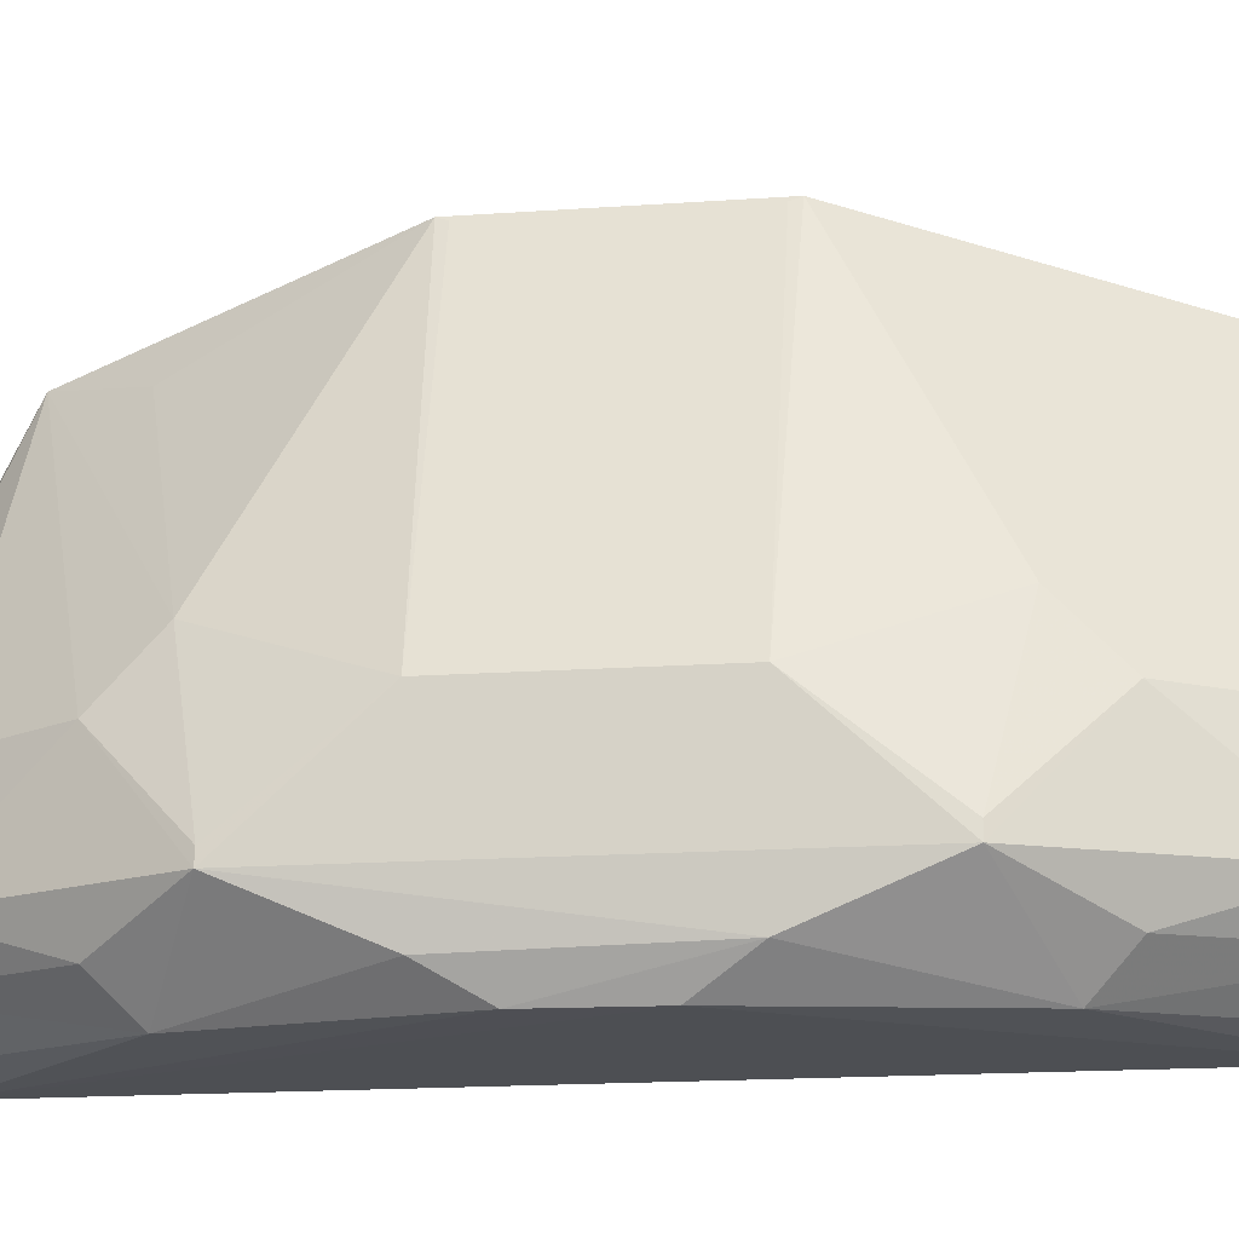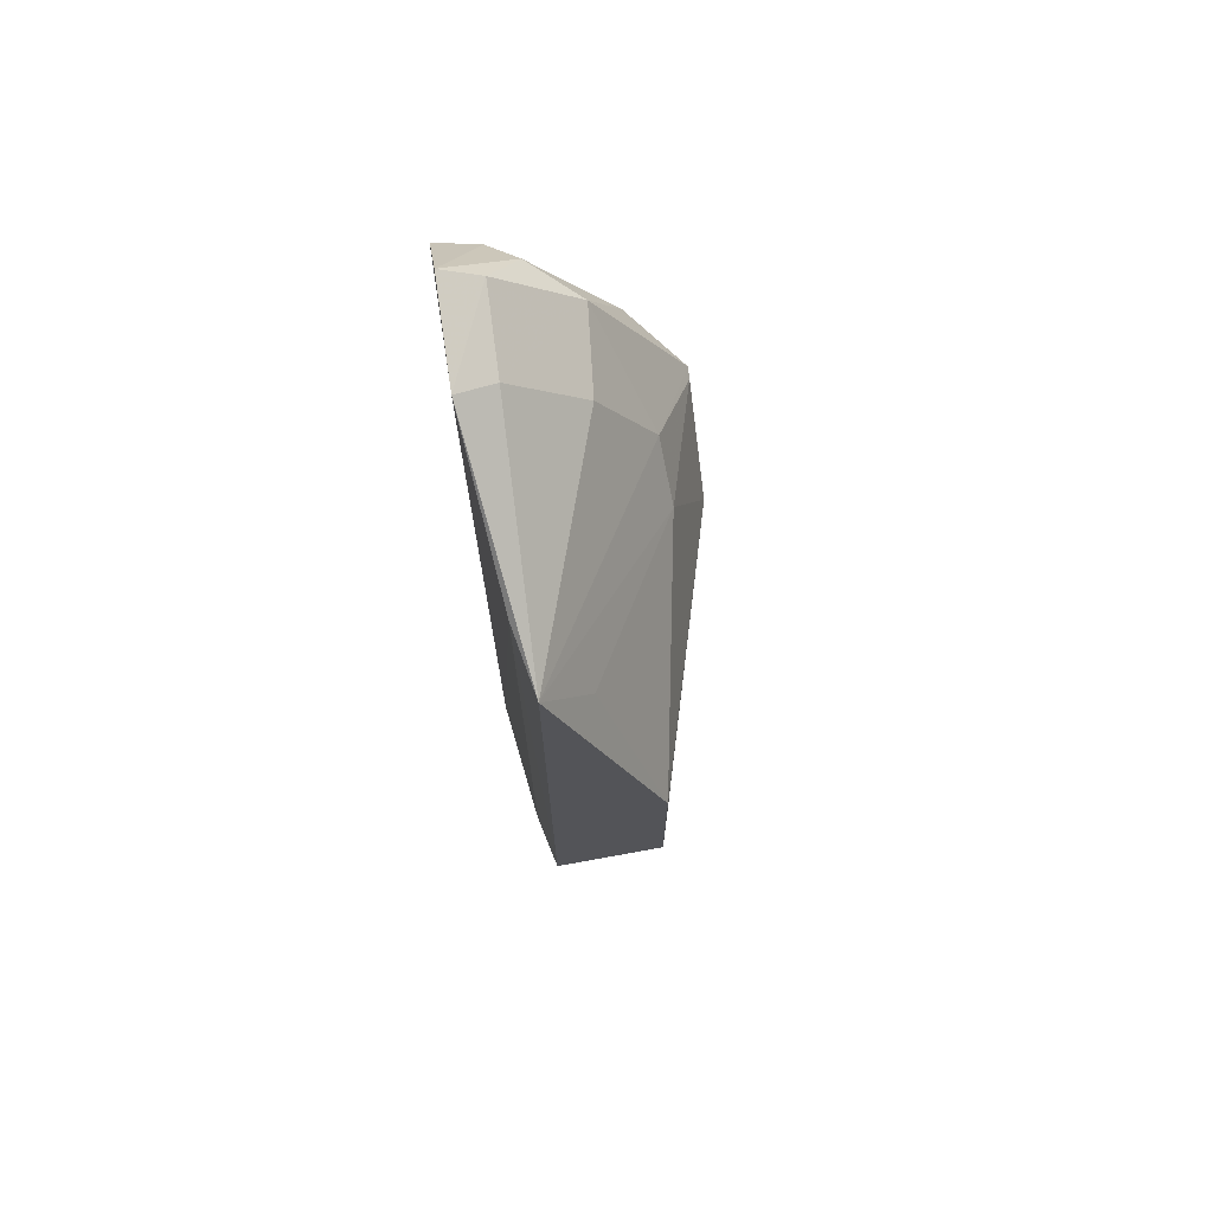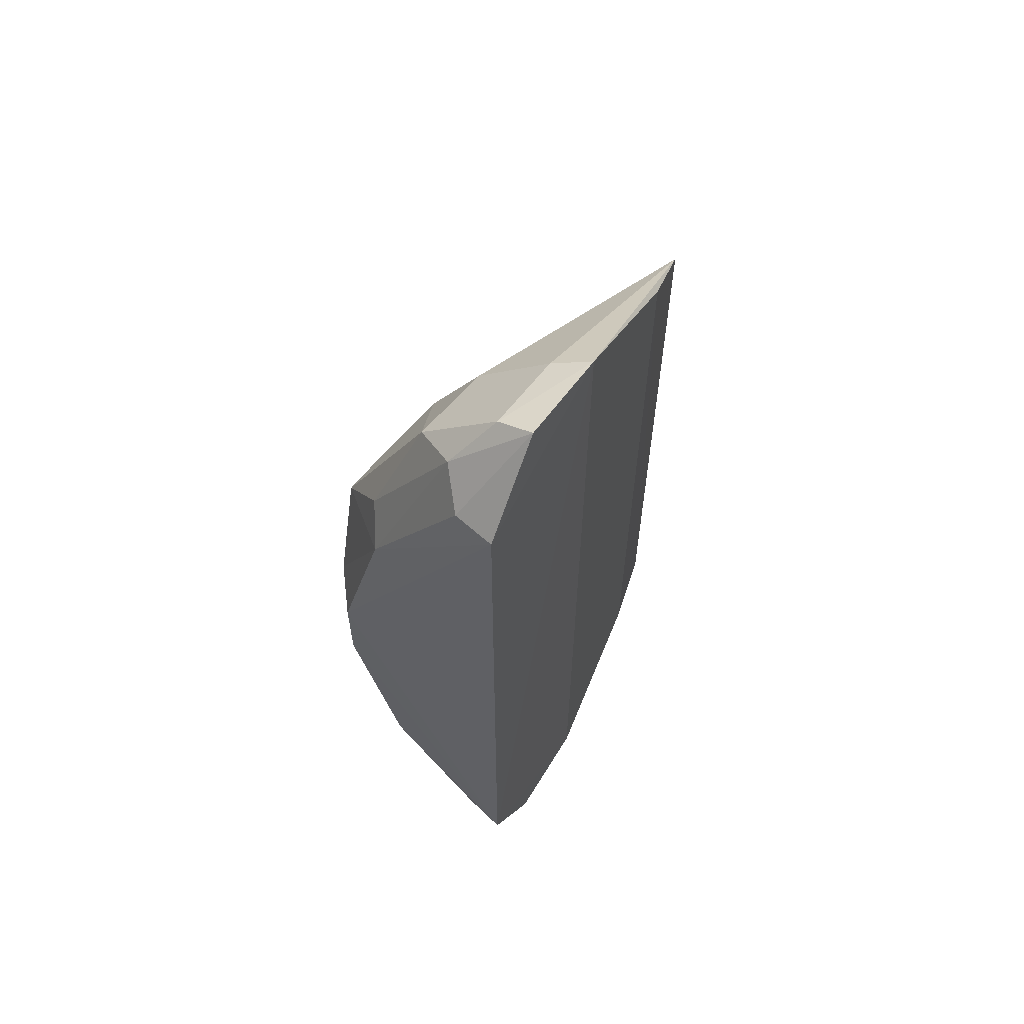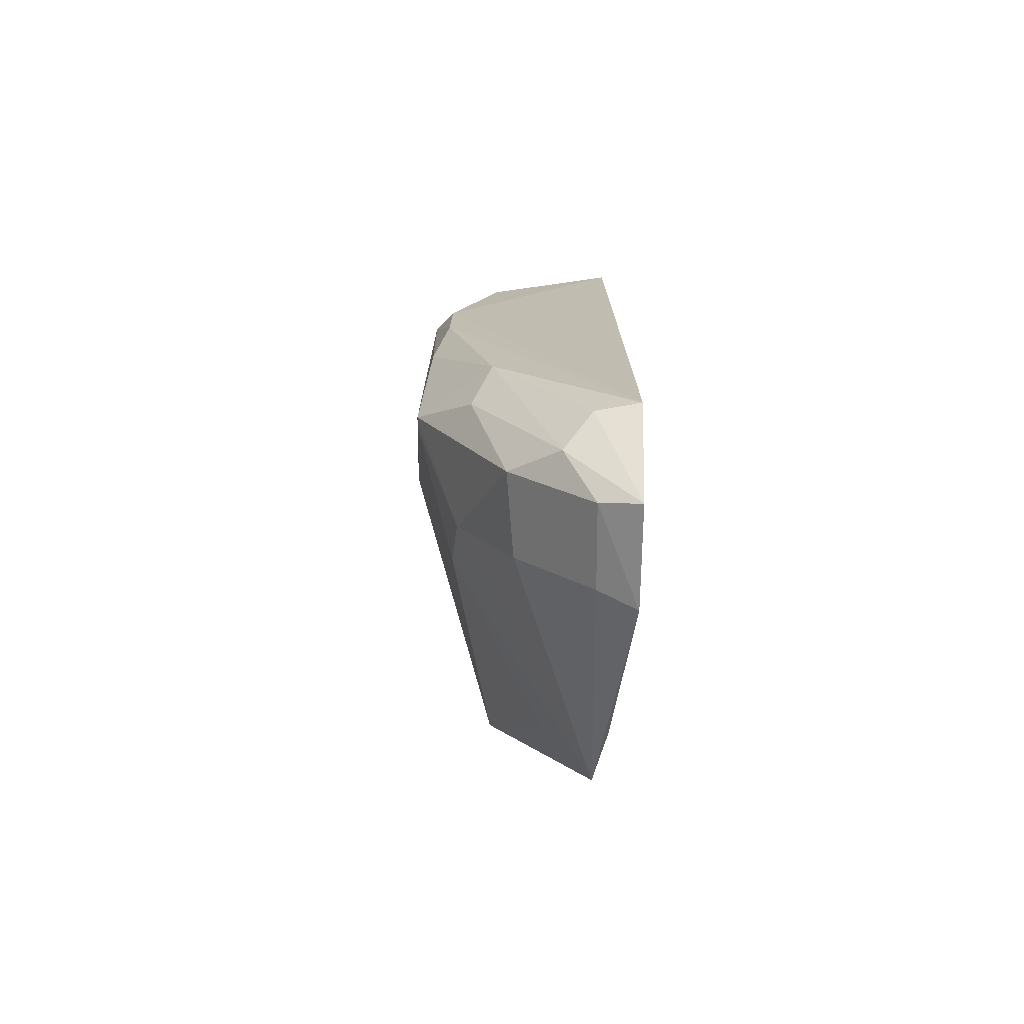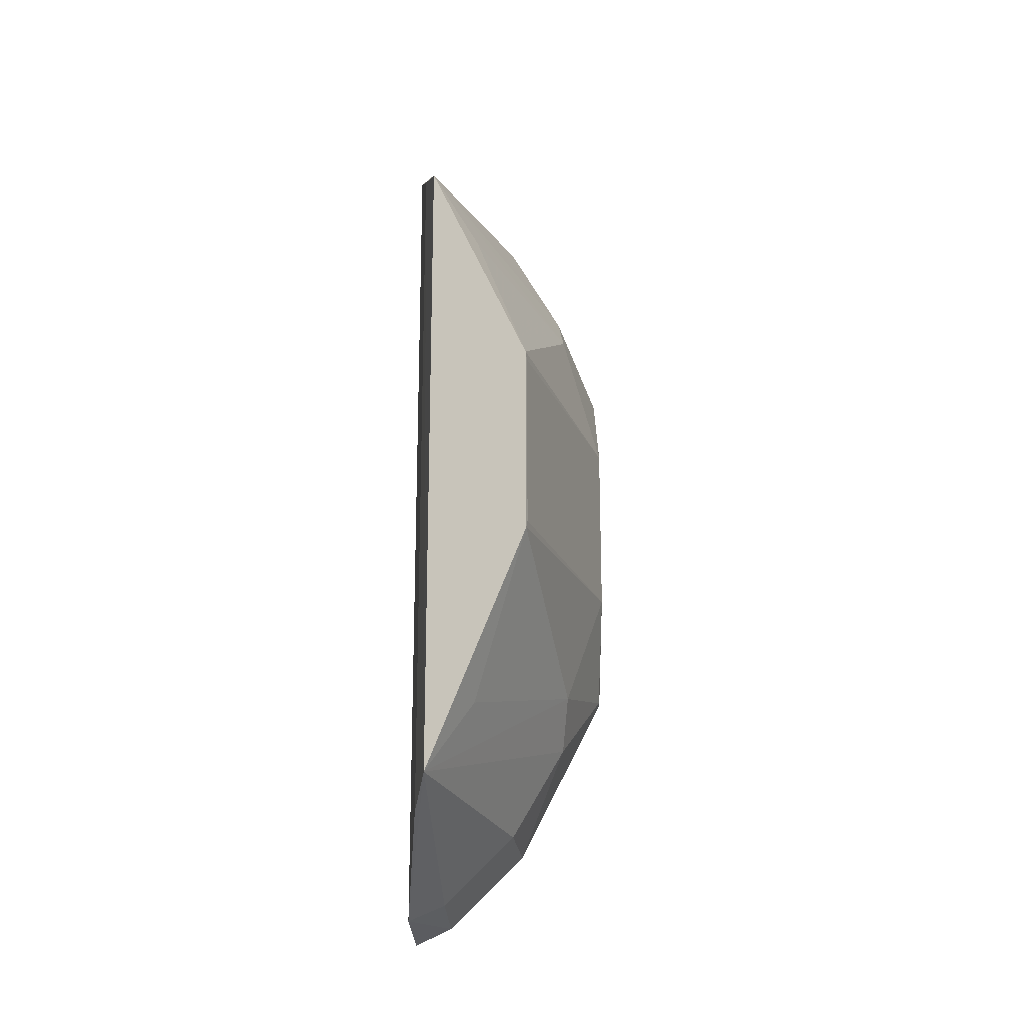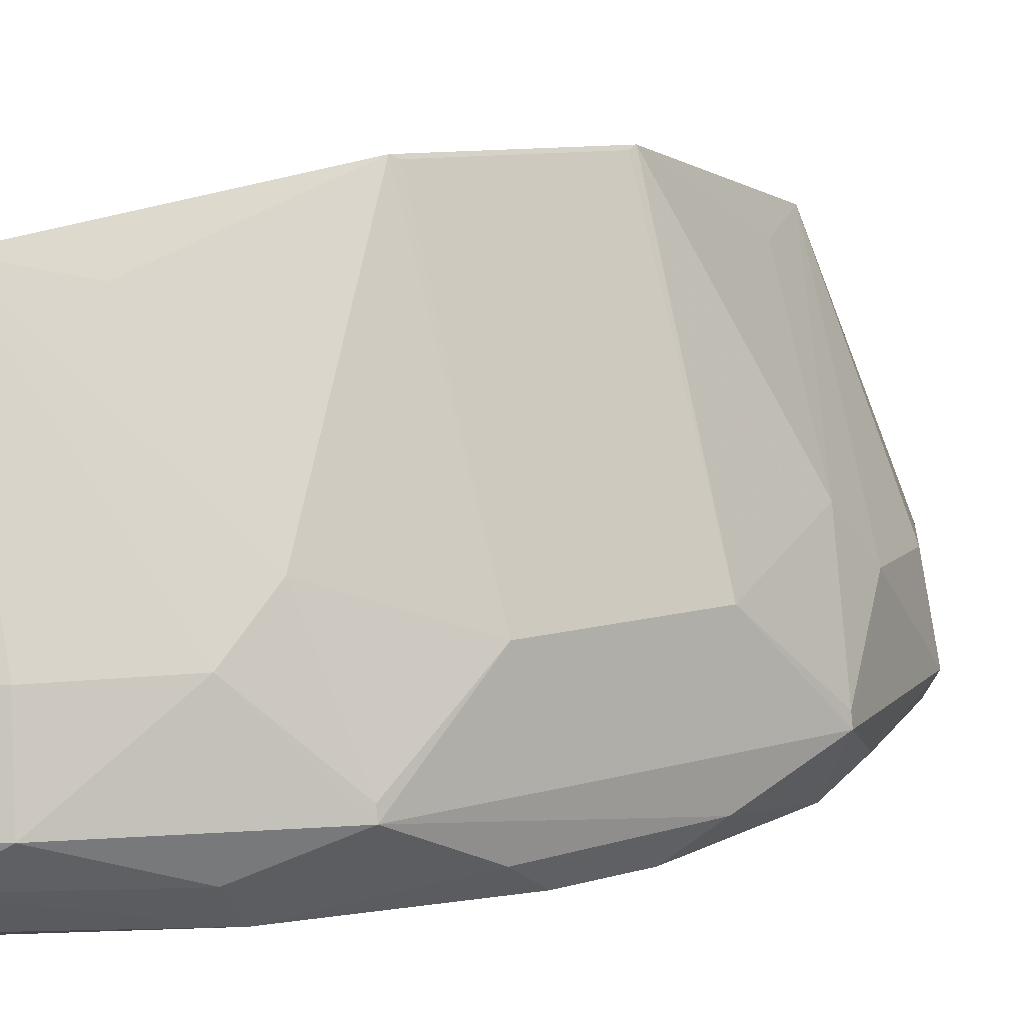
<metadata>
{"format":"obj","ext":"obj","renderer":"f3d","projection":"perspective","resolution":1024,"background":"white","views":[{"elev":-15.2,"azim":99.1,"up":"+Z"},{"elev":72.1,"azim":-13.2,"up":"+Y"},{"elev":61.1,"azim":-151.8,"up":"+Y"},{"elev":-73.9,"azim":174.7,"up":"+Y"},{"elev":-20.1,"azim":-2.6,"up":"+Y"},{"elev":8.9,"azim":50.2,"up":"+Z"}]}
</metadata>
<code>
v 0.0978 -0.1379 -0.4239
v 0.1646 -0.05749 -0.4531
v 0.1324 0.02986 -0.3412
v 0.09766 0.138 -0.4241
v 0.1012 -0.1149 -0.4765
v 0.1646 0.05785 -0.4531
v 0.1023 -0.1023 -0.3568
v 0.1368 -0.1122 -0.4528
v 0.1635 -0.02709 -0.425
v 0.1322 0.1099 -0.427
v 0.1014 0.1148 -0.4762
v 0.1576 0.01337 -0.474
v 0.1023 0.1023 -0.3569
v 0.09951 0.1108 -0.3762
v 0.143 -0.06952 -0.4736
v 0.1003 -0.1421 -0.4553
v 0.1324 -0.1096 -0.4269
v 0.1634 0.02746 -0.425
v 0.1324 -0.02949 -0.3412
v 0.1499 0.066 -0.411
v 0.1366 0.1125 -0.4528
v 0.1629 0.02689 -0.4655
v 0.1095 0.1325 -0.427
v 0.09965 -0.1106 -0.3761
v 0.1222 -0.1222 -0.4629
v 0.1484 -0.07921 -0.4636
v 0.1578 -0.01305 -0.4739
v 0.1122 -0.1368 -0.4528
v 0.1096 -0.1324 -0.4269
v 0.1494 -0.08044 -0.4259
v 0.1329 -0.02705 -0.3421
v 0.1492 0.08074 -0.426
v 0.1641 0.05782 -0.4494
v 0.1173 0.07977 -0.3622
v 0.1003 0.1426 -0.4545
v 0.1429 0.07031 -0.4736
v 0.1144 -0.1144 -0.4728
v 0.1621 -0.02638 -0.4663
v 0.15 -0.06571 -0.4109
v 0.1328 0.02741 -0.3421
v 0.1223 0.1223 -0.4627
v 0.112 0.1369 -0.4528
v 0.1482 0.07999 -0.4637
v 0.1641 -0.05746 -0.4495
v 0.1175 -0.07949 -0.3621
v 0.1145 0.1145 -0.4727
f 5 1 4
f 9 2 6
f 11 5 4
f 12 5 11
f 13 7 3
f 14 4 1
f 14 13 4
f 14 7 13
f 16 1 5
f 18 9 6
f 19 3 7
f 20 3 18
f 22 6 2
f 23 13 10
f 23 4 13
f 23 10 21
f 24 14 1
f 24 1 7
f 24 7 14
f 26 15 2
f 26 2 8
f 26 25 15
f 26 8 25
f 27 12 22
f 27 15 5
f 27 5 12
f 28 1 16
f 28 8 17
f 28 25 8
f 28 16 25
f 29 17 7
f 29 7 1
f 29 28 17
f 29 1 28
f 30 17 8
f 30 8 2
f 30 7 17
f 31 9 18
f 31 19 9
f 31 3 19
f 32 10 13
f 32 13 20
f 32 21 10
f 32 6 21
f 33 20 18
f 33 18 6
f 33 32 20
f 33 6 32
f 34 20 13
f 34 13 3
f 34 3 20
f 35 11 4
f 36 6 22
f 36 22 12
f 36 12 11
f 37 5 15
f 37 15 25
f 37 25 16
f 37 16 5
f 38 2 15
f 38 15 27
f 38 27 22
f 38 22 2
f 39 9 19
f 39 7 30
f 40 31 18
f 40 18 3
f 40 3 31
f 42 23 21
f 42 41 35
f 42 21 41
f 42 35 4
f 42 4 23
f 43 21 6
f 43 6 36
f 43 41 21
f 43 36 41
f 44 39 30
f 44 30 2
f 44 2 9
f 44 9 39
f 45 39 19
f 45 19 7
f 45 7 39
f 46 11 35
f 46 35 41
f 46 41 36
f 46 36 11

</code>
